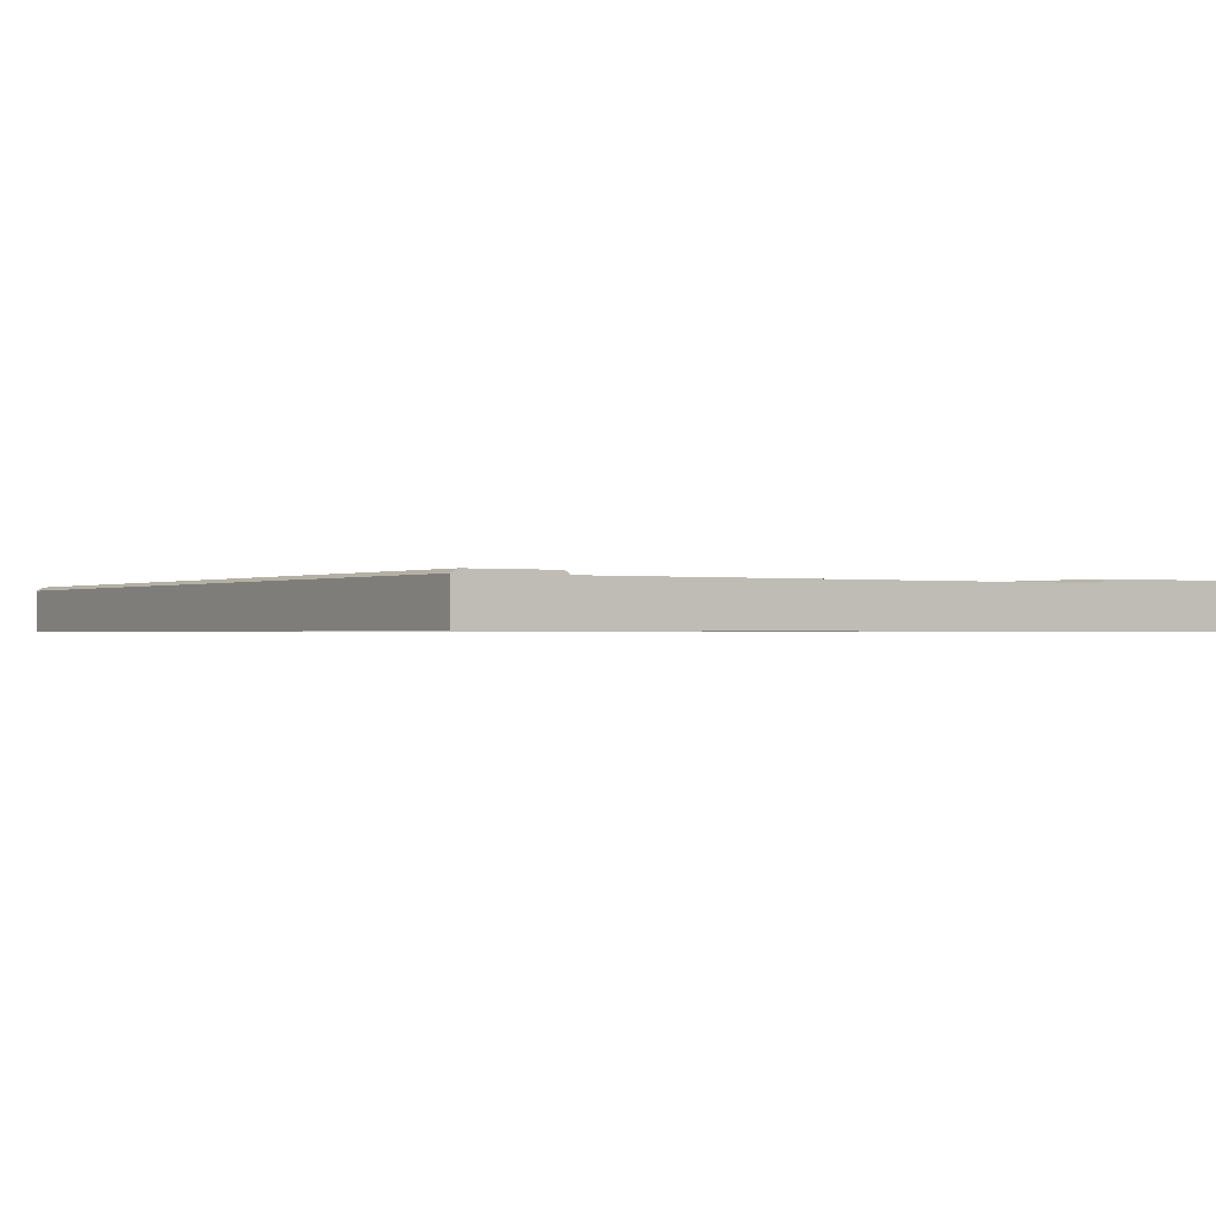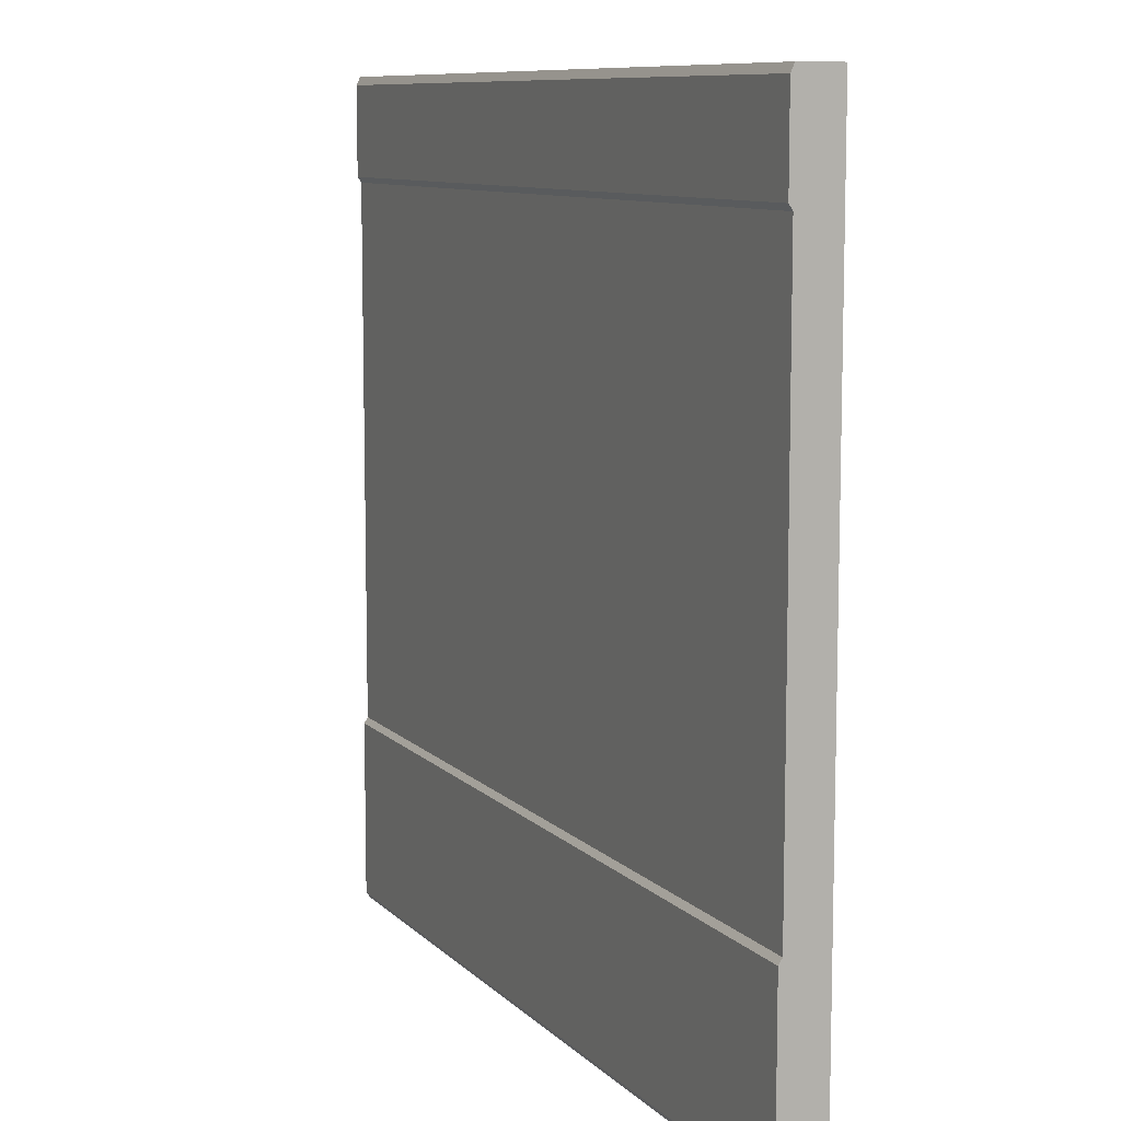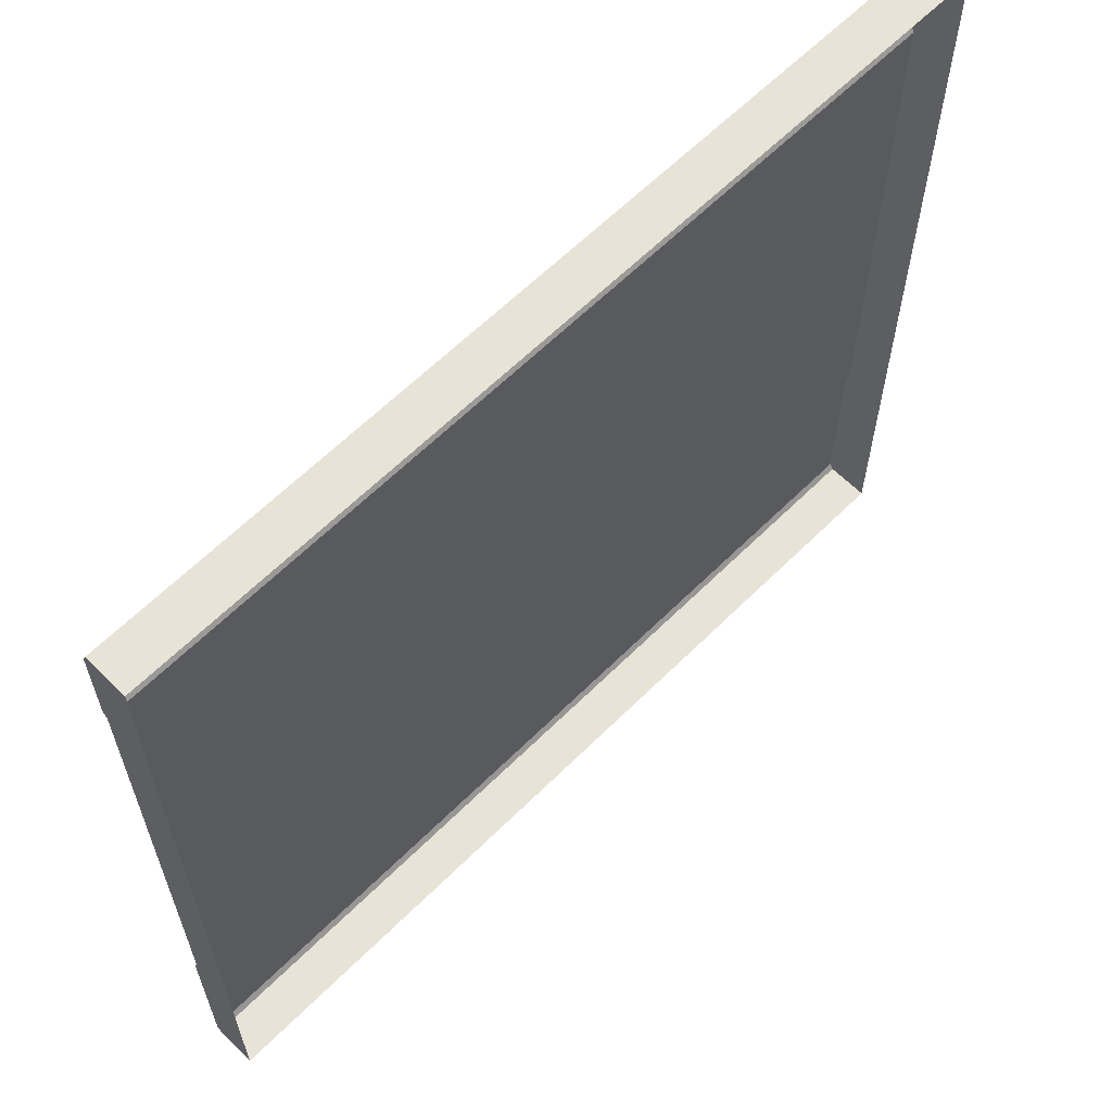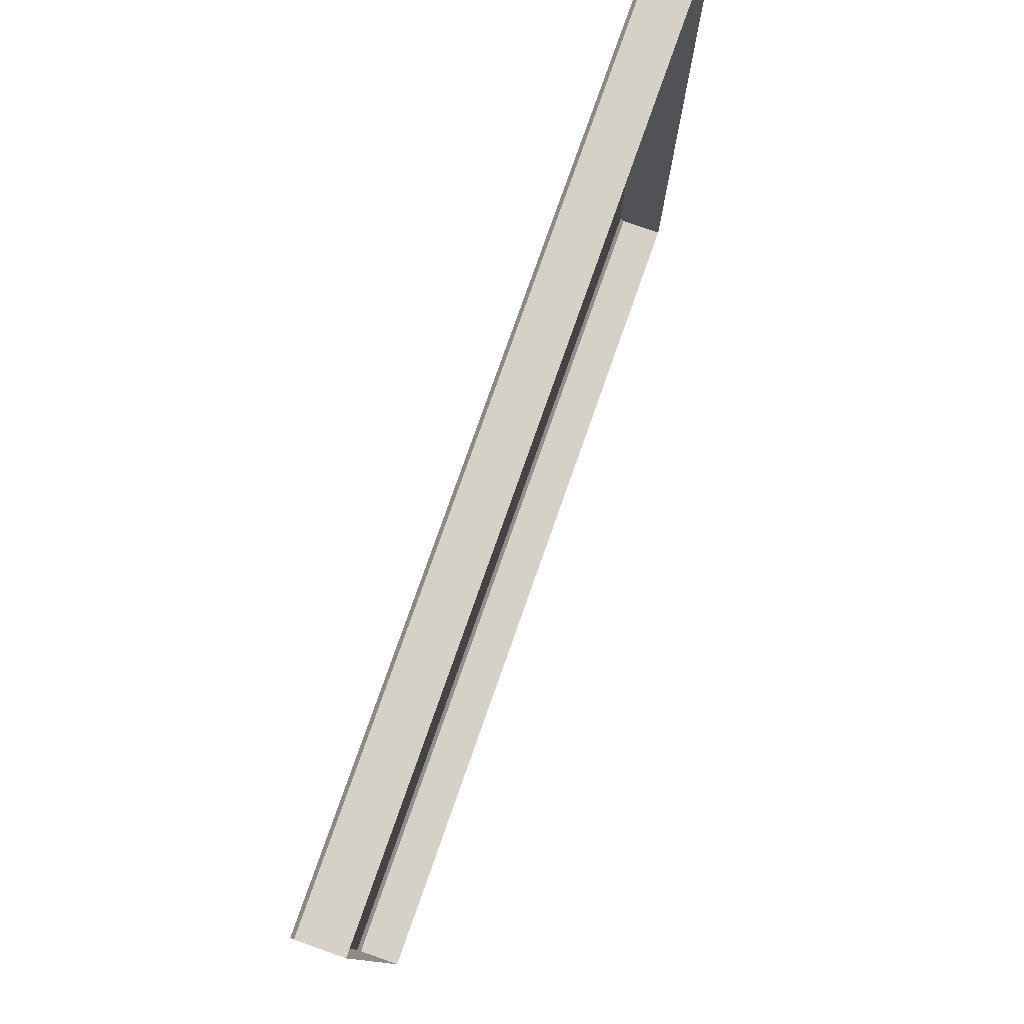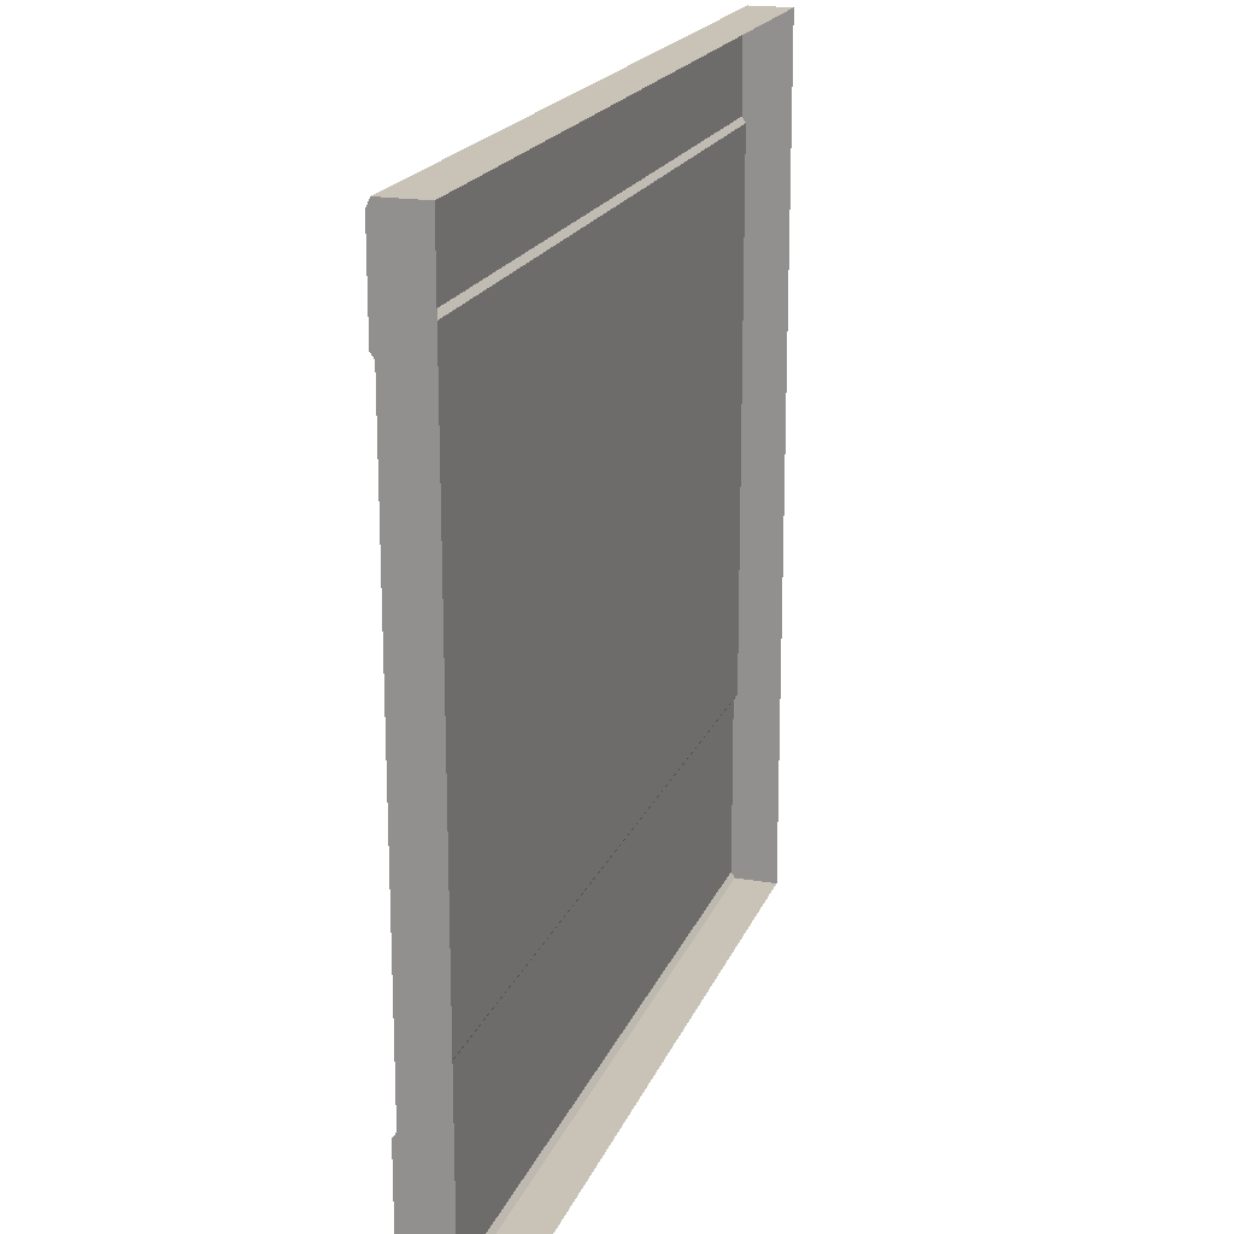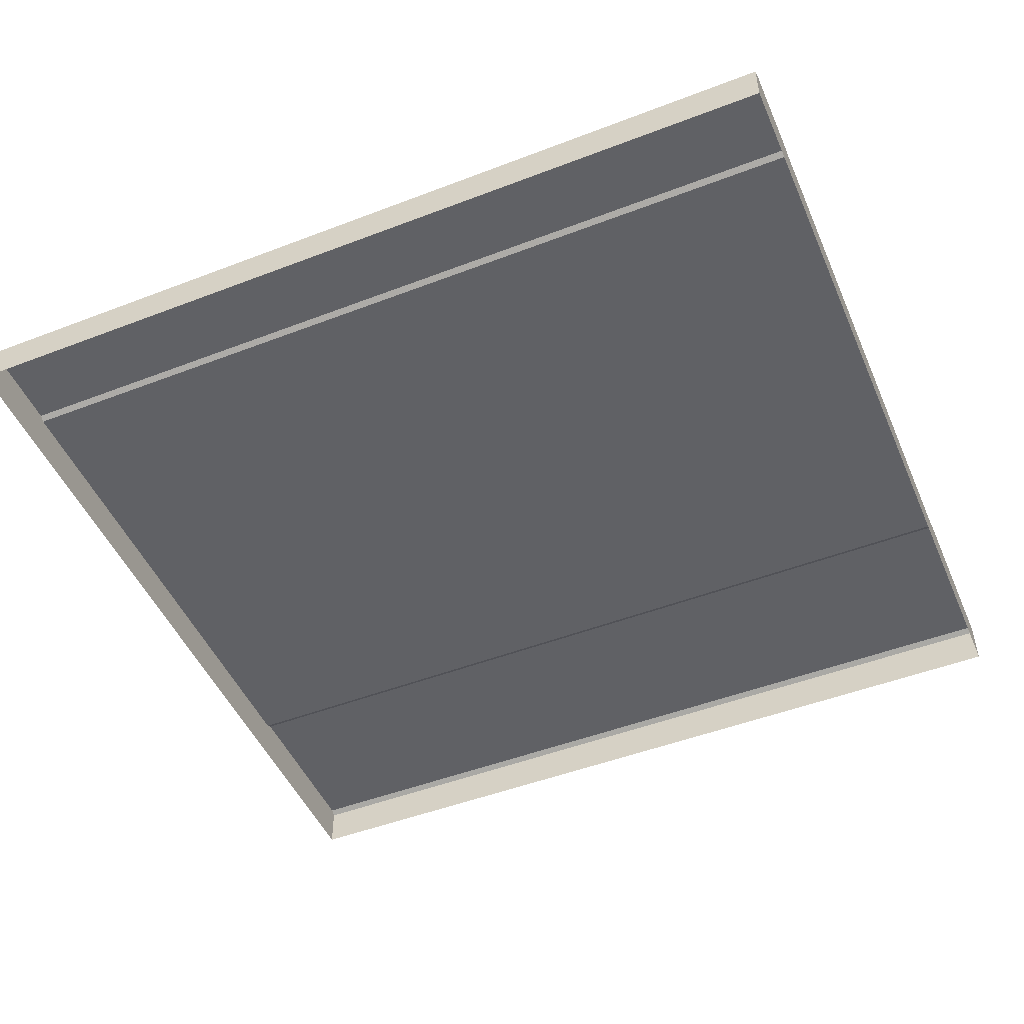
<metadata>
{"format":"obj","ext":"obj","renderer":"f3d","projection":"perspective","resolution":1024,"background":"white","views":[{"elev":-0.6,"azim":-122.8,"up":"+Z"},{"elev":9.4,"azim":65.7,"up":"+Y"},{"elev":62.4,"azim":134.9,"up":"+Y"},{"elev":79.3,"azim":109.5,"up":"+Y"},{"elev":19.5,"azim":107.6,"up":"+Y"},{"elev":-48.9,"azim":-156.9,"up":"+Z"}]}
</metadata>
<code>
g pb_Mesh173238
v -0.6377 2.627 1.431e-06
v -0.6377 2.627 0.15
v -0.6377 0.6837 0.15
v -0.6377 0.6837 1.431e-06
v -0.6377 0.02178 0.1636
v -0.6377 4.47e-08 0.15
v -0.6377 4.47e-08 1.431e-06
v -0.6377 0.662 0.1636
v -0.6377 0.02178 0.1636
v -0.6377 4.47e-08 1.431e-06
v -0.6377 0.6837 1.431e-06
v -0.6377 0.6837 0.15
v -0.6377 0.662 0.1636
v -0.6377 0.6837 1.431e-06
v -0.6377 2.997 1.431e-06
v 2.5 2.997 1.221e-06
v 2.5 2.997 0.15
v -0.6377 2.997 0.15
v -0.6377 4.47e-08 0.15
v 2.5 0 0.15
v 2.5 0 1.221e-06
v -0.6377 4.47e-08 1.431e-06
v -0.6377 4.47e-08 0.15
v -0.6377 0.02178 0.1636
v 2.5 0.02178 0.1636
v 2.5 0 0.15
v -0.6377 0.662 0.1636
v -0.6377 0.6837 0.15
v 2.5 0.6837 0.15
v 2.5 0.662 0.1636
v 2.5 2.968 0.1636
v -0.6377 2.968 0.1636
v -0.6377 2.997 0.15
v 2.5 2.997 0.15
v 2.5 0.662 0.1636
v 2.5 0.02178 0.1636
v -0.6377 0.02178 0.1636
v -0.6377 0.662 0.1636
v 2.5 2.968 0.1636
v 2.5 2.997 0.15
v 2.5 2.997 1.221e-06
v 2.5 2.627 0.15
v 2.5 2.968 0.1636
v 2.5 2.997 1.221e-06
v 2.5 2.627 1.221e-06
v 2.5 2.627 0.15
v 2.5 2.648 0.1636
v 2.5 2.968 0.1636
v -0.6377 2.648 0.1636
v 2.5 2.648 0.1636
v 2.5 2.627 0.15
v -0.6377 2.627 0.15
v 2.5 0 1.221e-06
v 2.5 0 0.15
v 2.5 0.02178 0.1636
v 2.5 0 1.221e-06
v 2.5 0.02178 0.1636
v 2.5 0.662 0.1636
v 2.5 0.6837 1.221e-06
v 2.5 0.662 0.1636
v 2.5 0.6837 0.15
v 2.5 0.6837 1.221e-06
v 2.5 0.6837 0.15
v 2.5 2.627 1.221e-06
v 2.5 0.6837 1.221e-06
v 2.5 2.627 0.15
v 2.5 0.6837 0.15
v -0.6377 0.6837 0.15
v -0.6377 2.627 0.15
v 2.5 2.627 0.15
v 2.5 2.648 0.1636
v -0.6377 2.648 0.1636
v -0.6377 2.968 0.1636
v 2.5 2.968 0.1636
v -0.6377 2.627 1.431e-06
v -0.6377 2.648 0.1636
v -0.6377 2.627 0.15
v -0.6377 2.627 1.431e-06
v -0.6377 2.968 0.1636
v -0.6377 2.648 0.1636
v -0.6377 2.997 1.431e-06
v -0.6377 2.997 1.431e-06
v -0.6377 2.997 0.15
v -0.6377 2.968 0.1636
g pb_Mesh173238_0
f 7 6 5
f 14 13 12
f 41 40 39
f 48 47 46
f 55 54 53
f 62 61 60
f 77 76 75
f 84 83 82
f 3 2 1
f 4 3 1
f 10 9 8
f 11 10 8
f 17 16 15
f 18 17 15
f 21 20 19
f 22 21 19
f 25 24 23
f 26 25 23
f 29 28 27
f 30 29 27
f 33 32 31
f 34 33 31
f 37 36 35
f 38 37 35
f 44 43 42
f 45 44 42
f 51 50 49
f 52 51 49
f 58 57 56
f 59 58 56
f 65 64 63
f 64 66 63
f 69 68 67
f 70 69 67
f 73 72 71
f 74 73 71
f 80 79 78
f 79 81 78

</code>
